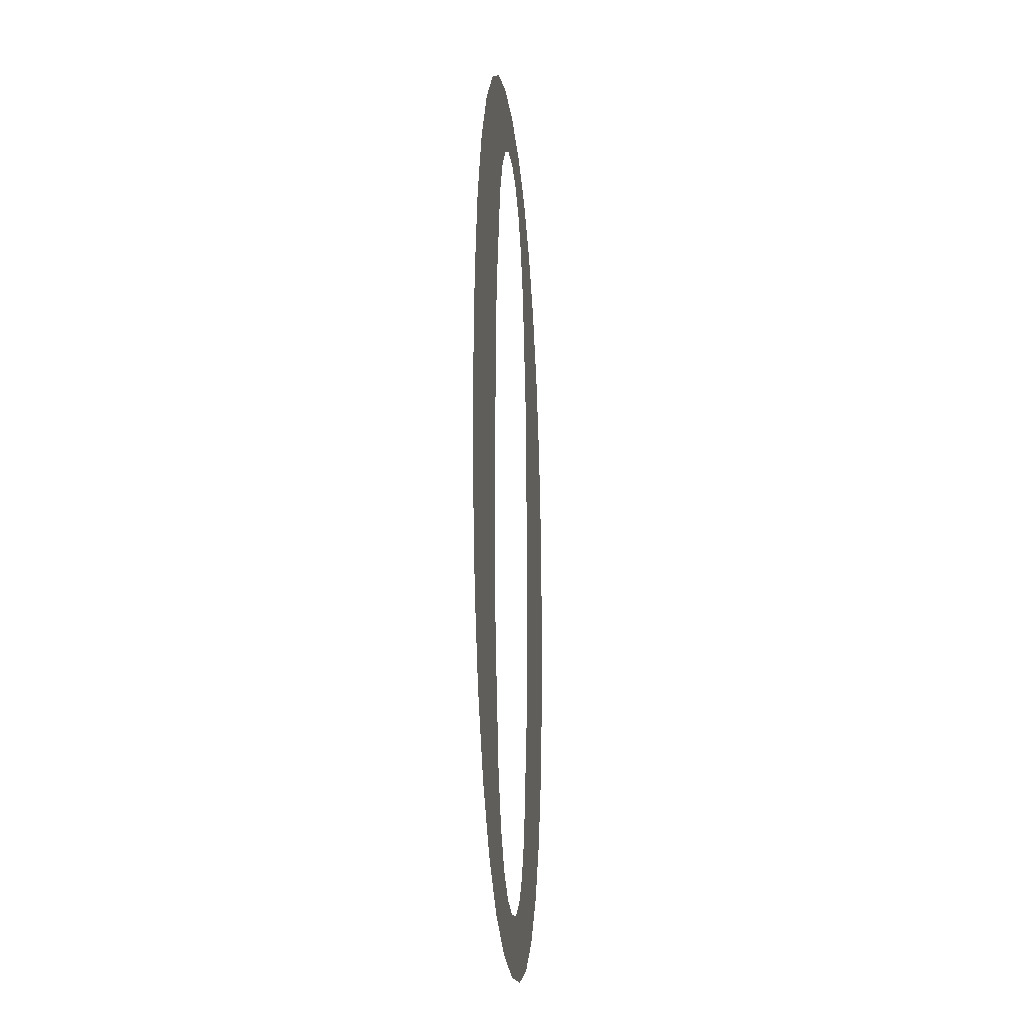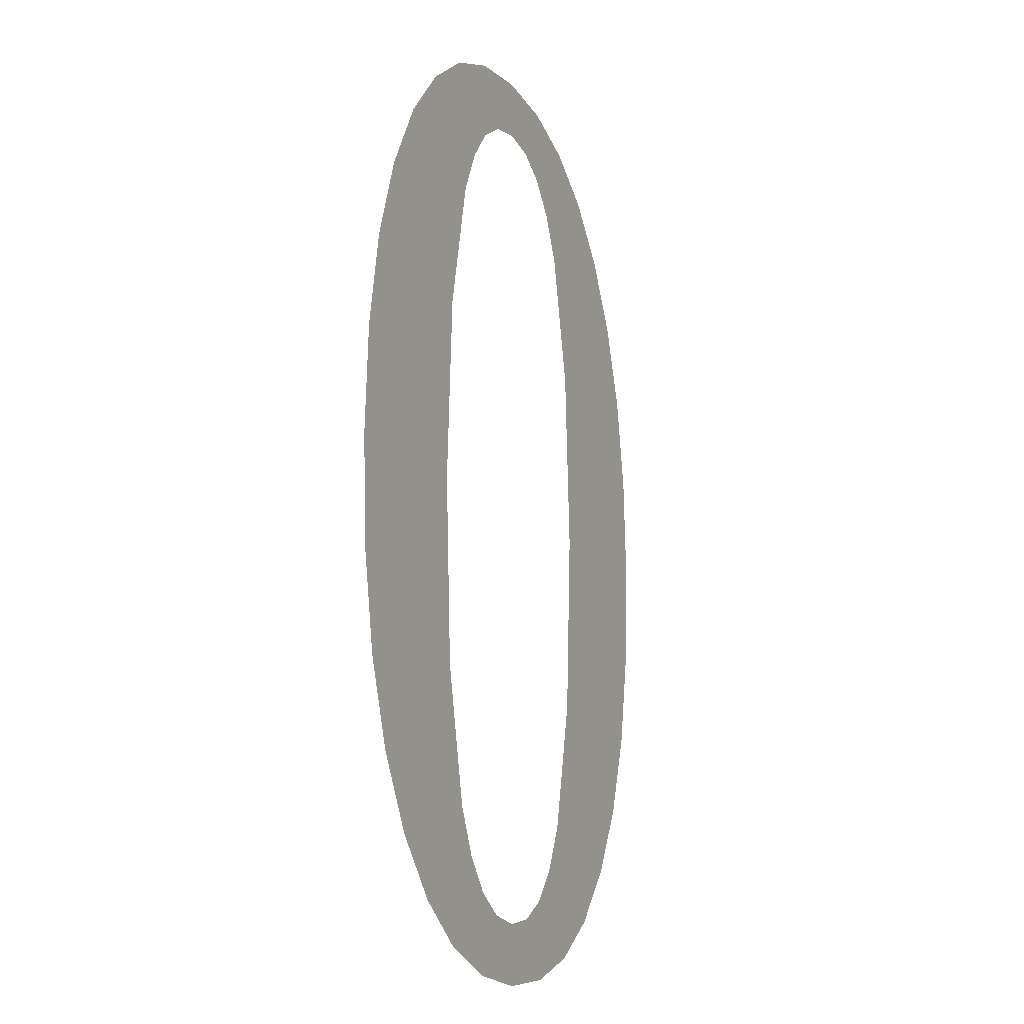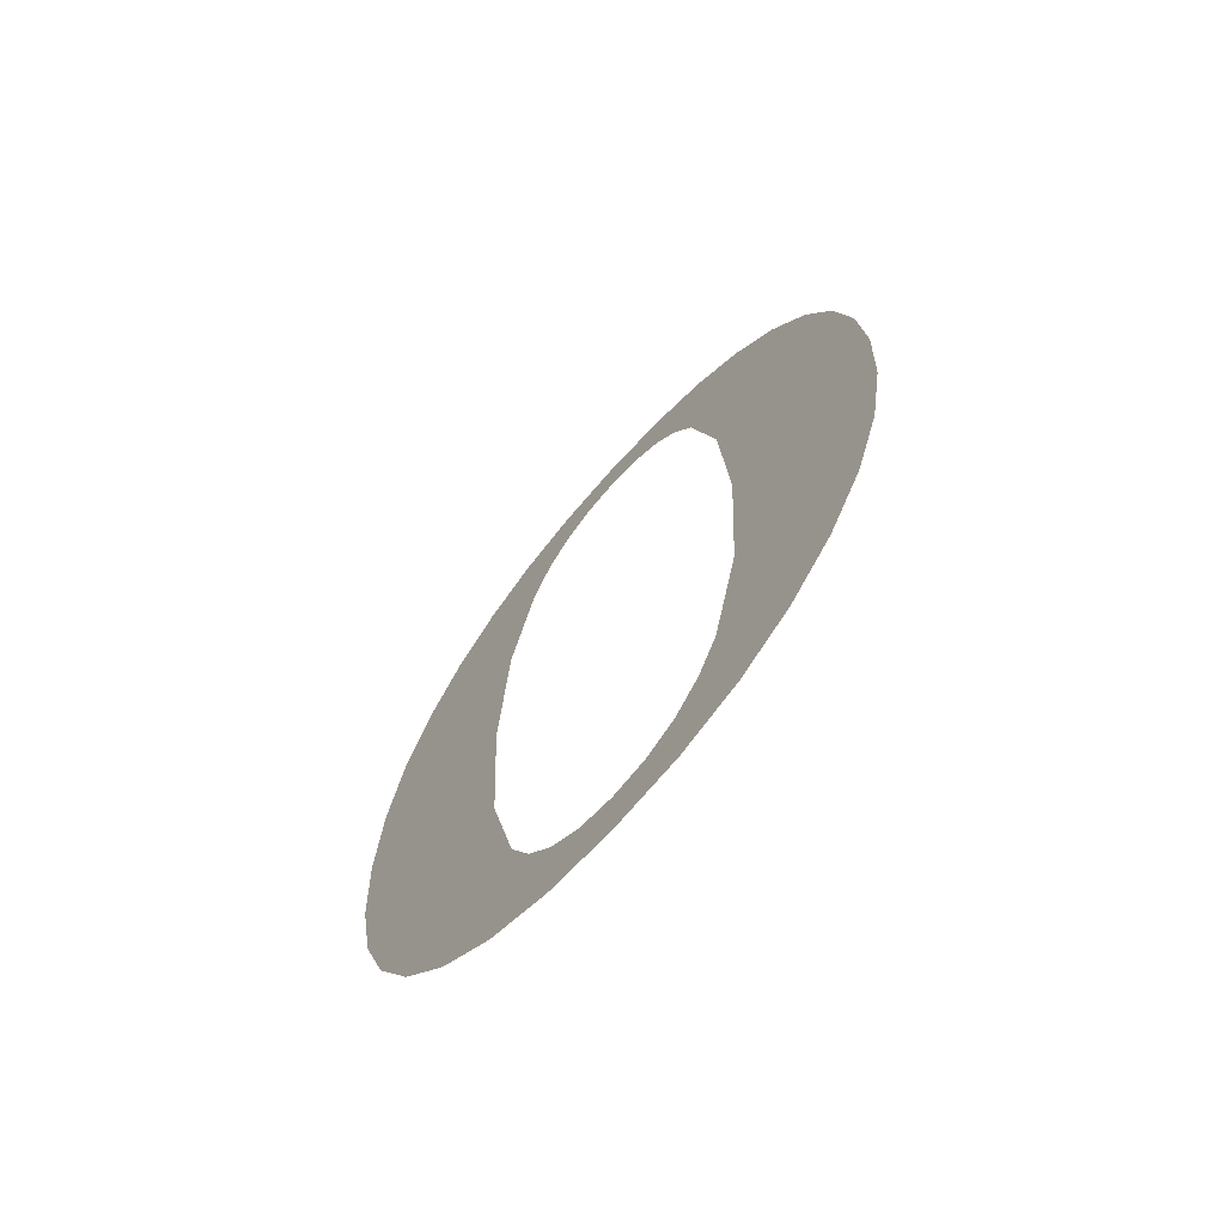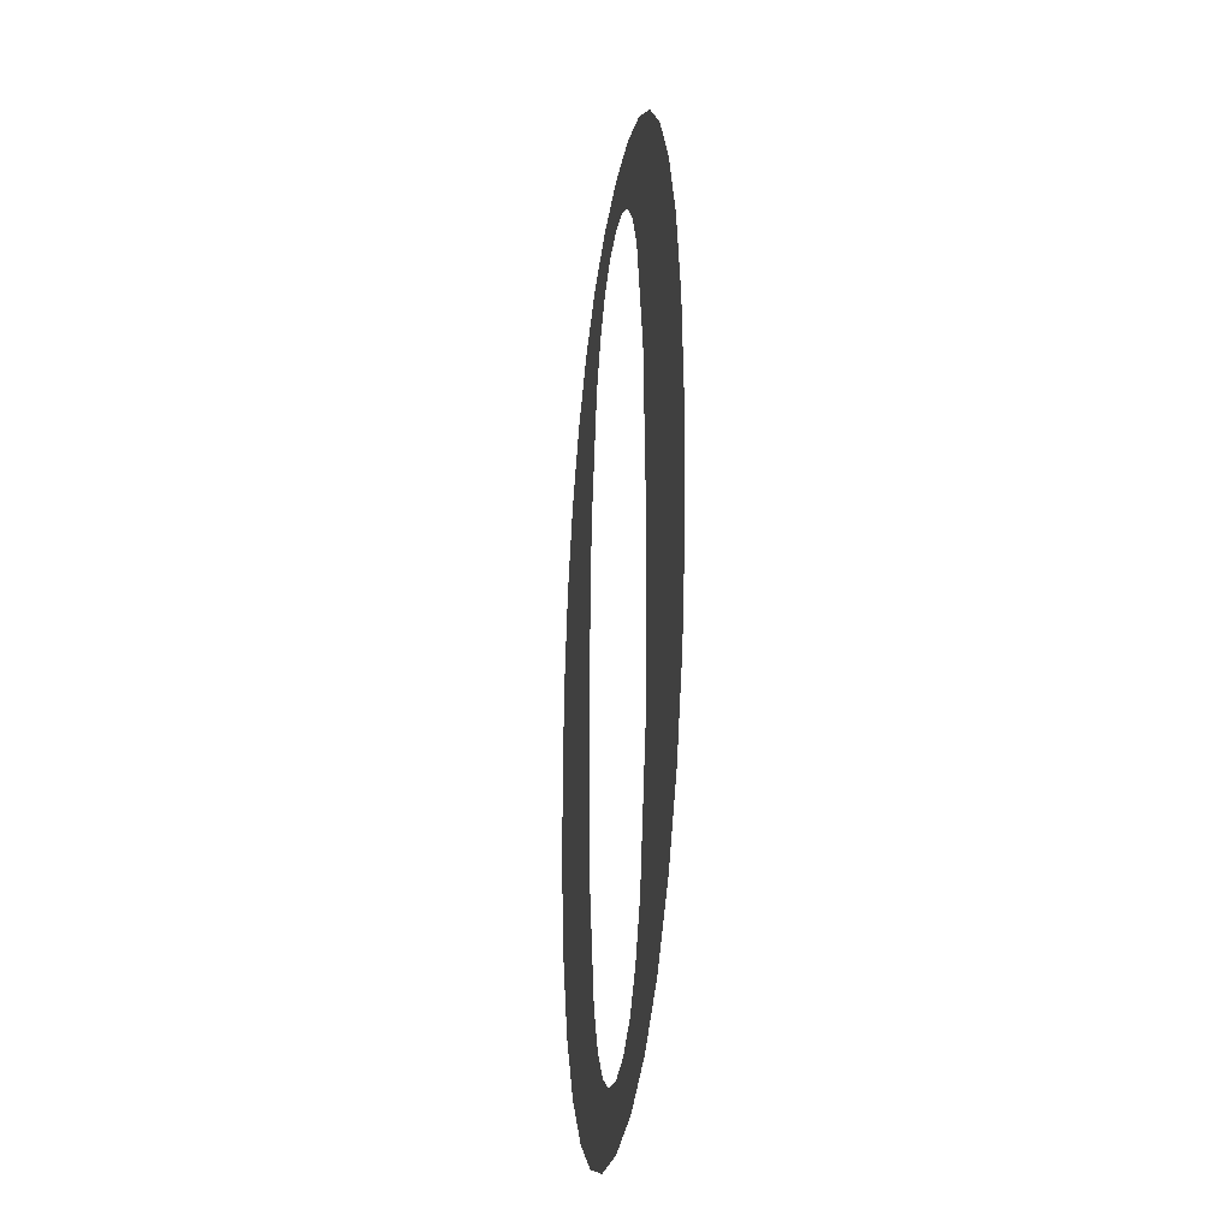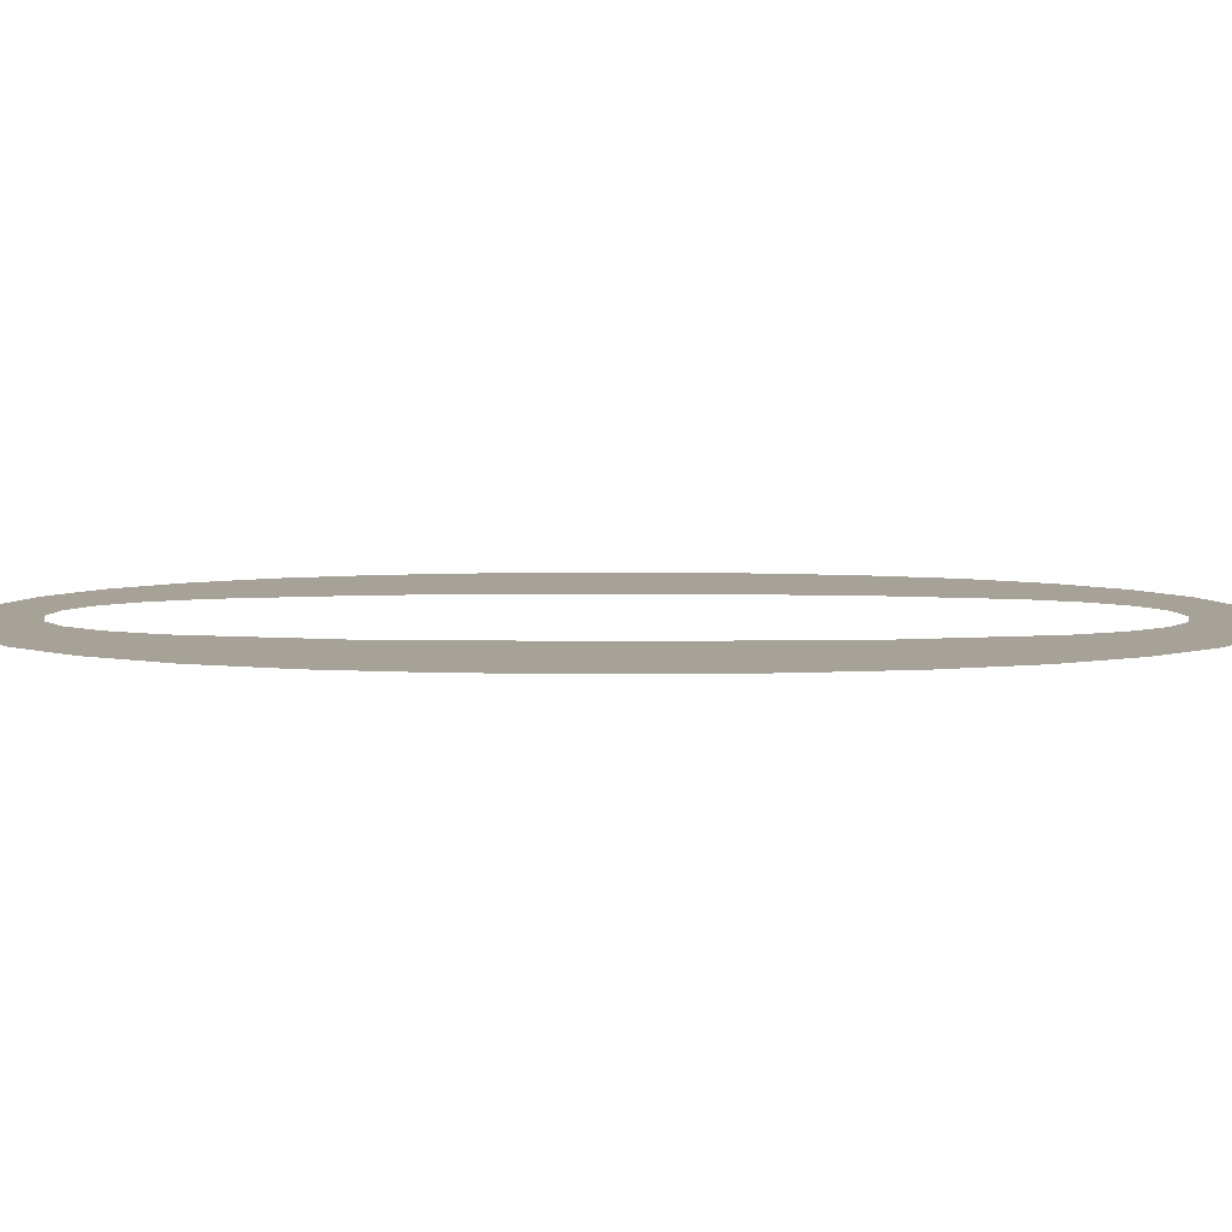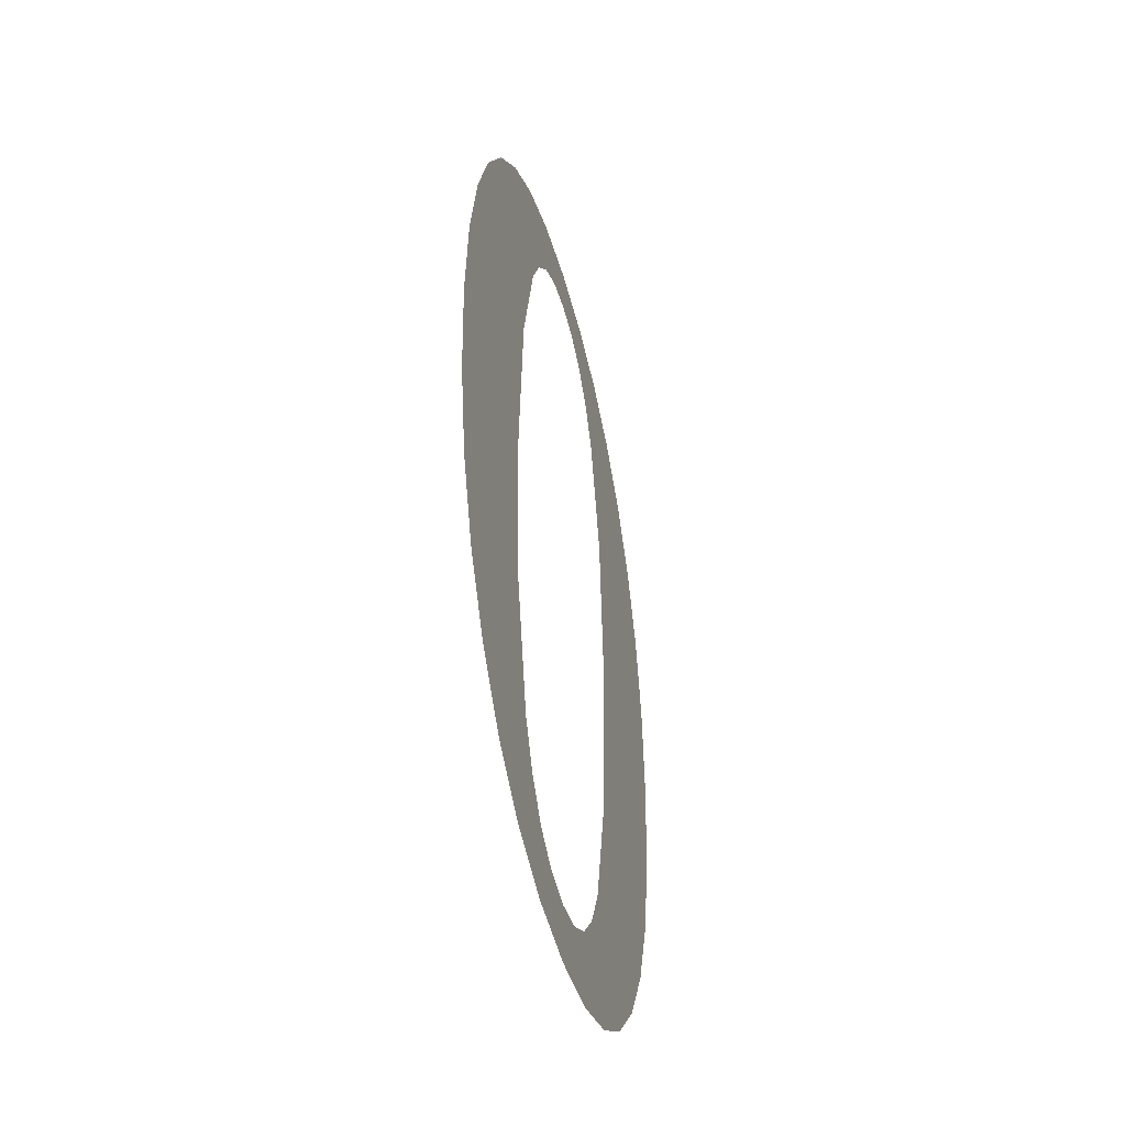
<metadata>
{"format":"obj","ext":"obj","renderer":"f3d","projection":"perspective","resolution":1024,"background":"white","views":[{"elev":-23.0,"azim":-83.8,"up":"+Z"},{"elev":-14.1,"azim":114.4,"up":"+Z"},{"elev":-71.8,"azim":-131.8,"up":"+Z"},{"elev":-30.4,"azim":-99.2,"up":"+Z"},{"elev":6.5,"azim":90.3,"up":"+Y"},{"elev":-48.9,"azim":-74.8,"up":"+Z"}]}
</metadata>
<code>
o mesh12/mesh12-geometry#mesh12-geometry
v 0.109 -0.1948 0.2968
v 0.1095 -0.1948 0.2878
v 0.1101 -0.1948 0.296
v 0.1093 -0.1948 0.2915
v 0.109 -0.1948 0.2787
v 0.1087 -0.1948 0.2941
v 0.1101 -0.1948 0.2795
v 0.1093 -0.1948 0.284
v 0.1078 -0.1948 0.2973
v 0.1111 -0.1948 0.2949
v 0.1087 -0.1948 0.2814
v 0.1083 -0.1948 0.2951
v 0.1111 -0.1948 0.2806
v 0.1078 -0.1948 0.2782
v 0.1077 -0.1948 0.2957
v 0.1119 -0.1948 0.2935
v 0.1083 -0.1948 0.2804
v 0.1064 -0.1948 0.2975
v 0.1119 -0.1948 0.282
v 0.1077 -0.1948 0.2798
v 0.1071 -0.1948 0.2961
v 0.1125 -0.1948 0.2918
v 0.1064 -0.1948 0.278
v 0.1064 -0.1948 0.2963
v 0.1125 -0.1948 0.2837
v 0.1071 -0.1948 0.2794
v 0.105 -0.1948 0.2973
v 0.1128 -0.1948 0.2899
v 0.1064 -0.1948 0.2792
v 0.1056 -0.1948 0.2961
v 0.1128 -0.1948 0.2856
v 0.1056 -0.1948 0.2794
v 0.105 -0.1948 0.2957
v 0.1129 -0.1948 0.2877
v 0.105 -0.1948 0.2782
v 0.1045 -0.1948 0.2951
v 0.105 -0.1948 0.2798
v 0.1037 -0.1948 0.2968
v 0.1045 -0.1948 0.2804
v 0.104 -0.1948 0.2941
v 0.1037 -0.1948 0.2787
v 0.1034 -0.1948 0.2915
v 0.104 -0.1948 0.2814
v 0.1026 -0.1948 0.296
v 0.1034 -0.1948 0.284
v 0.1033 -0.1948 0.2878
v 0.1026 -0.1948 0.2795
v 0.1016 -0.1948 0.2949
v 0.1016 -0.1948 0.2806
v 0.1008 -0.1948 0.2935
v 0.1008 -0.1948 0.282
v 0.1003 -0.1948 0.2918
v 0.1003 -0.1948 0.2837
v 0.09992 -0.1948 0.2899
v 0.09992 -0.1948 0.2856
v 0.0998 -0.1948 0.2877
f 1 2 3
f 2 1 4
f 3 2 1
f 4 1 2
f 5 3 2
f 2 3 5
f 4 1 6
f 6 1 4
f 7 3 5
f 5 3 7
f 5 2 8
f 8 2 5
f 6 1 9
f 9 1 6
f 7 10 3
f 3 10 7
f 5 8 11
f 11 8 5
f 6 9 12
f 12 9 6
f 13 10 7
f 7 10 13
f 5 11 14
f 14 11 5
f 12 9 15
f 15 9 12
f 13 16 10
f 10 16 13
f 14 11 17
f 17 11 14
f 15 9 18
f 18 9 15
f 19 16 13
f 13 16 19
f 14 17 20
f 20 17 14
f 15 18 21
f 21 18 15
f 19 22 16
f 16 22 19
f 14 20 23
f 23 20 14
f 21 18 24
f 24 18 21
f 25 22 19
f 19 22 25
f 23 20 26
f 26 20 23
f 24 18 27
f 27 18 24
f 25 28 22
f 22 28 25
f 23 26 29
f 29 26 23
f 24 27 30
f 30 27 24
f 31 28 25
f 25 28 31
f 23 29 32
f 32 29 23
f 30 27 33
f 33 27 30
f 28 31 34
f 34 31 28
f 23 32 35
f 35 32 23
f 33 27 36
f 36 27 33
f 35 32 37
f 37 32 35
f 36 27 38
f 38 27 36
f 35 37 39
f 39 37 35
f 36 38 40
f 40 38 36
f 35 39 41
f 41 39 35
f 40 38 42
f 42 38 40
f 41 39 43
f 43 39 41
f 42 38 44
f 44 38 42
f 41 43 45
f 45 43 41
f 42 44 46
f 46 44 42
f 41 45 47
f 47 45 41
f 47 46 44
f 44 46 47
f 47 45 46
f 46 45 47
f 47 44 48
f 48 44 47
f 47 48 49
f 49 48 47
f 49 48 50
f 50 48 49
f 49 50 51
f 51 50 49
f 51 50 52
f 52 50 51
f 51 52 53
f 53 52 51
f 53 52 54
f 54 52 53
f 53 54 55
f 55 54 53
f 55 54 56
f 56 54 55

</code>
